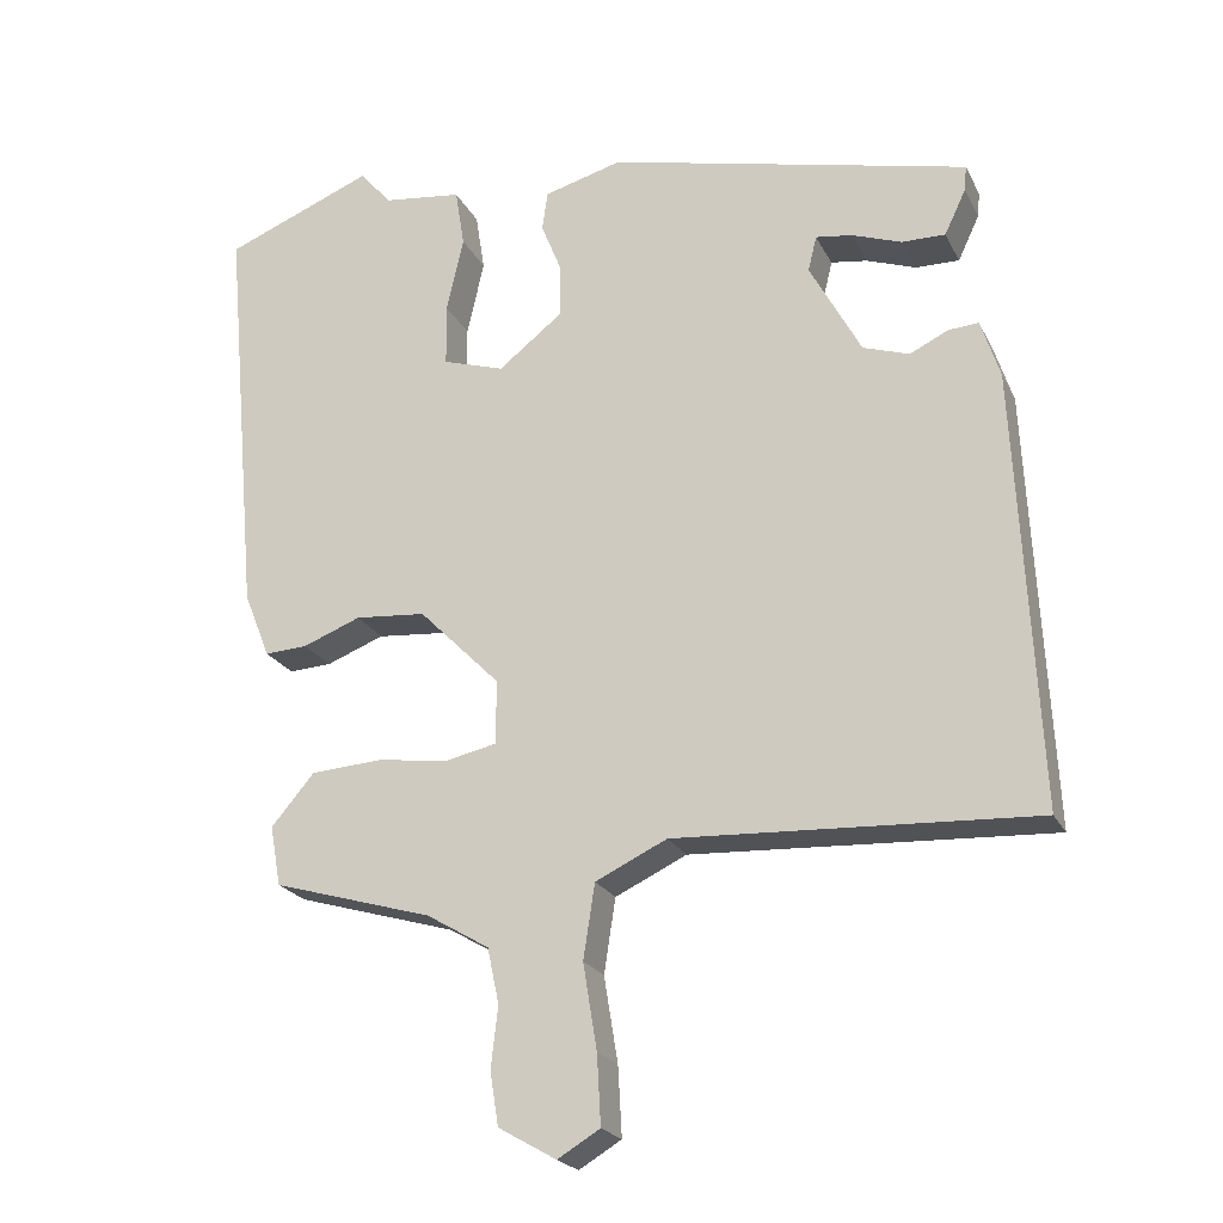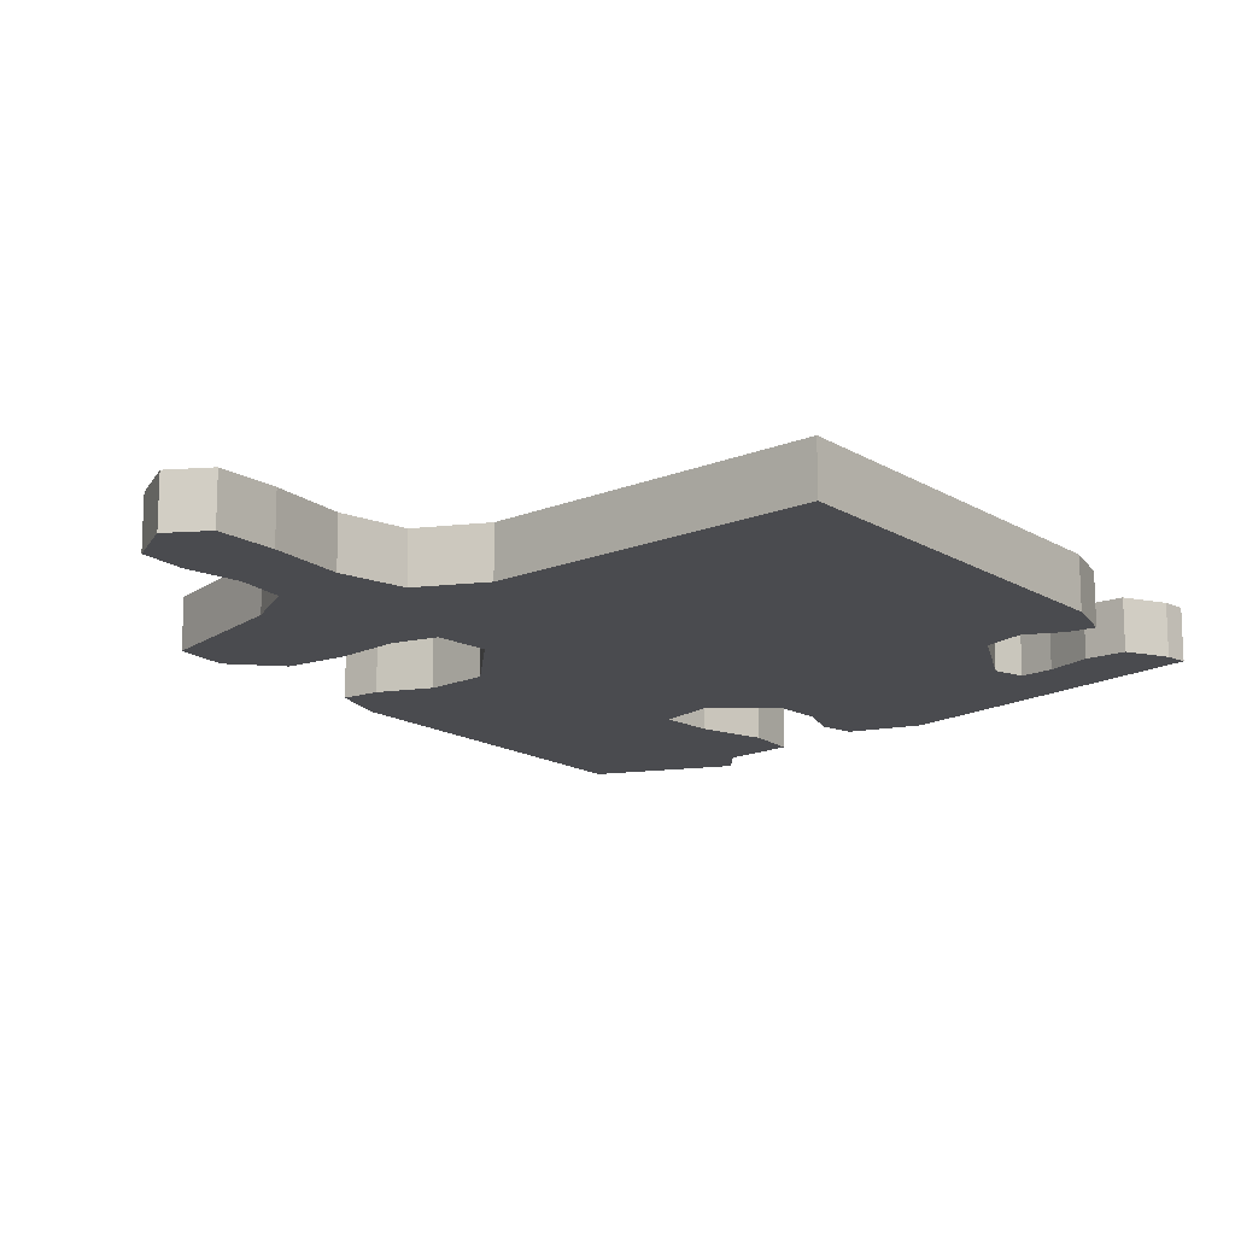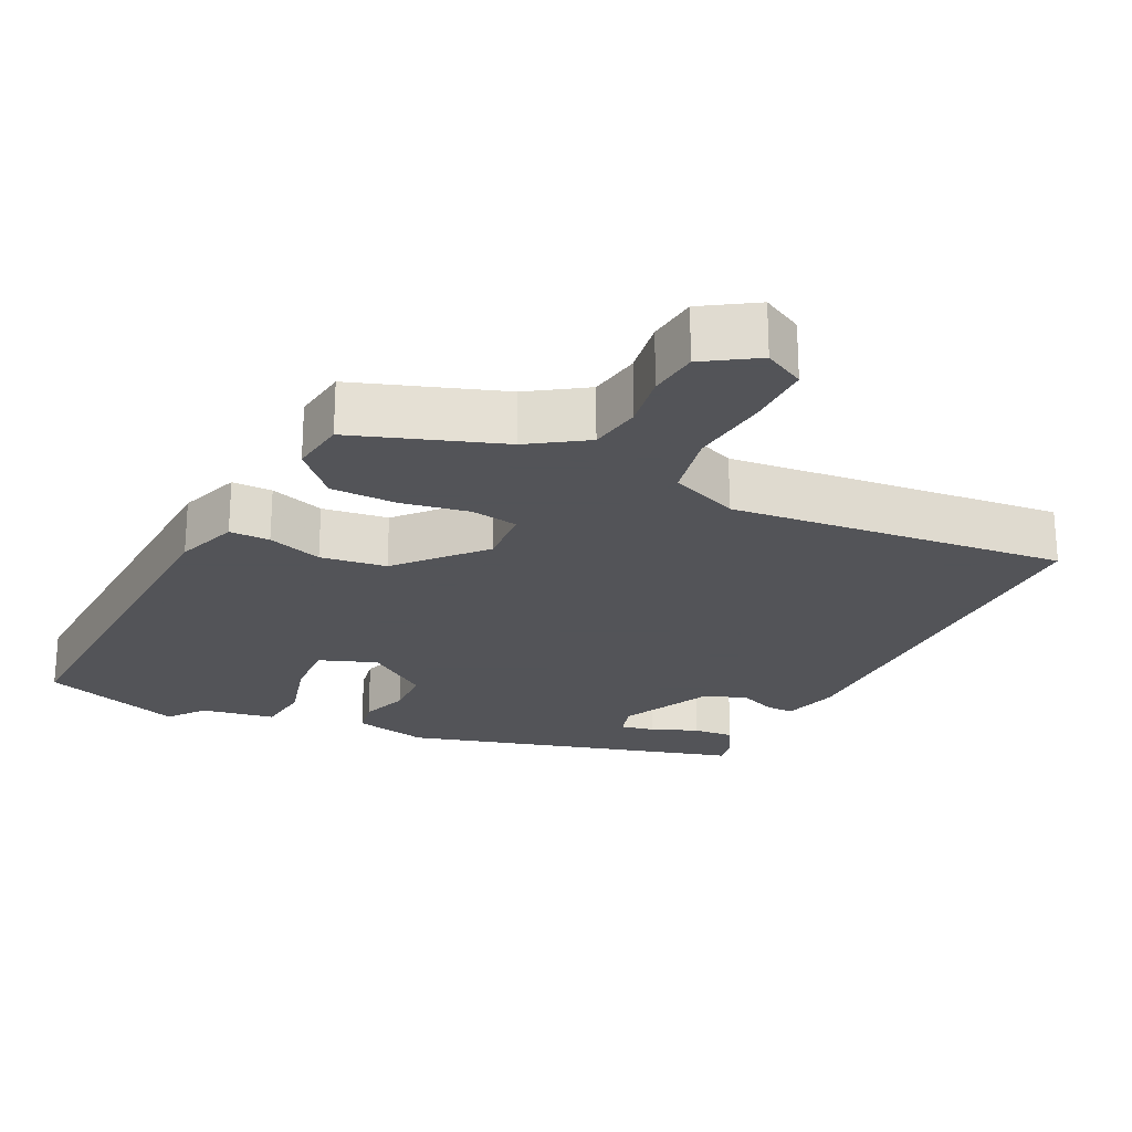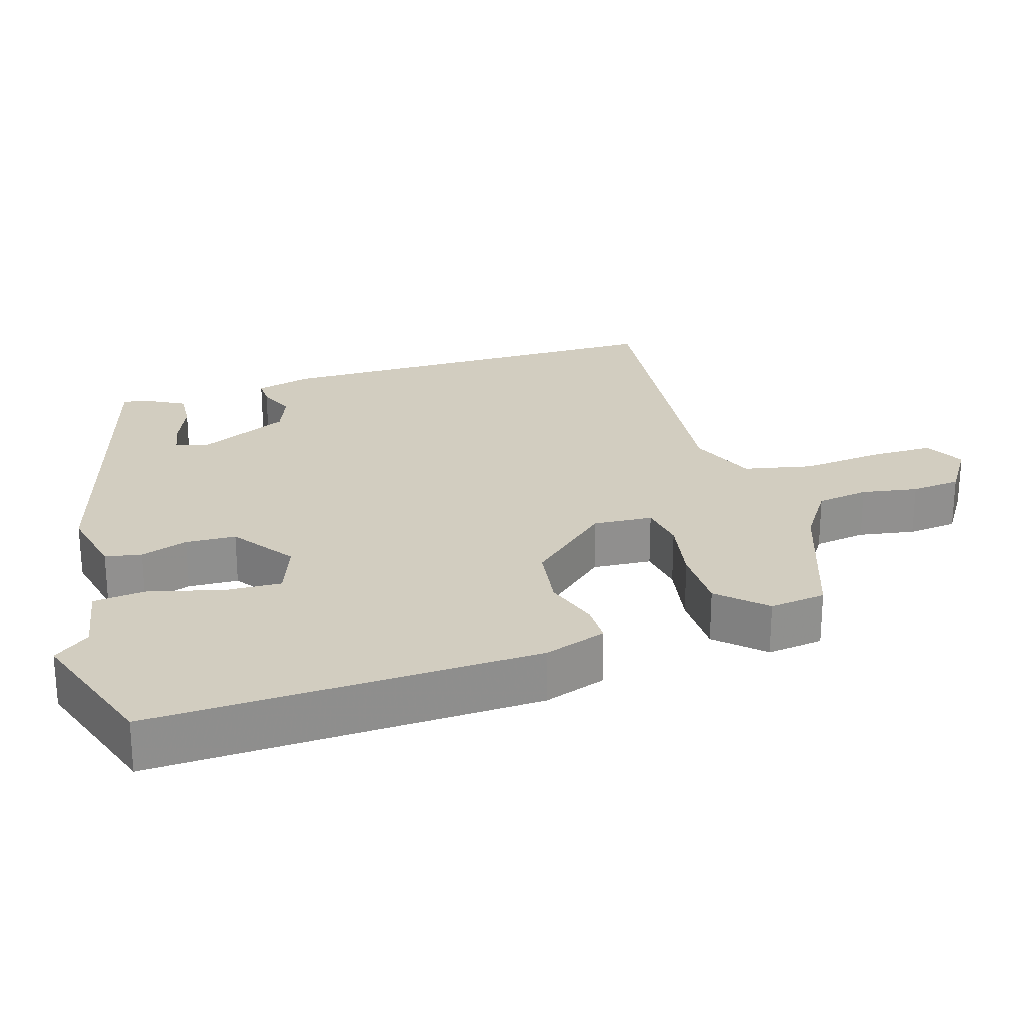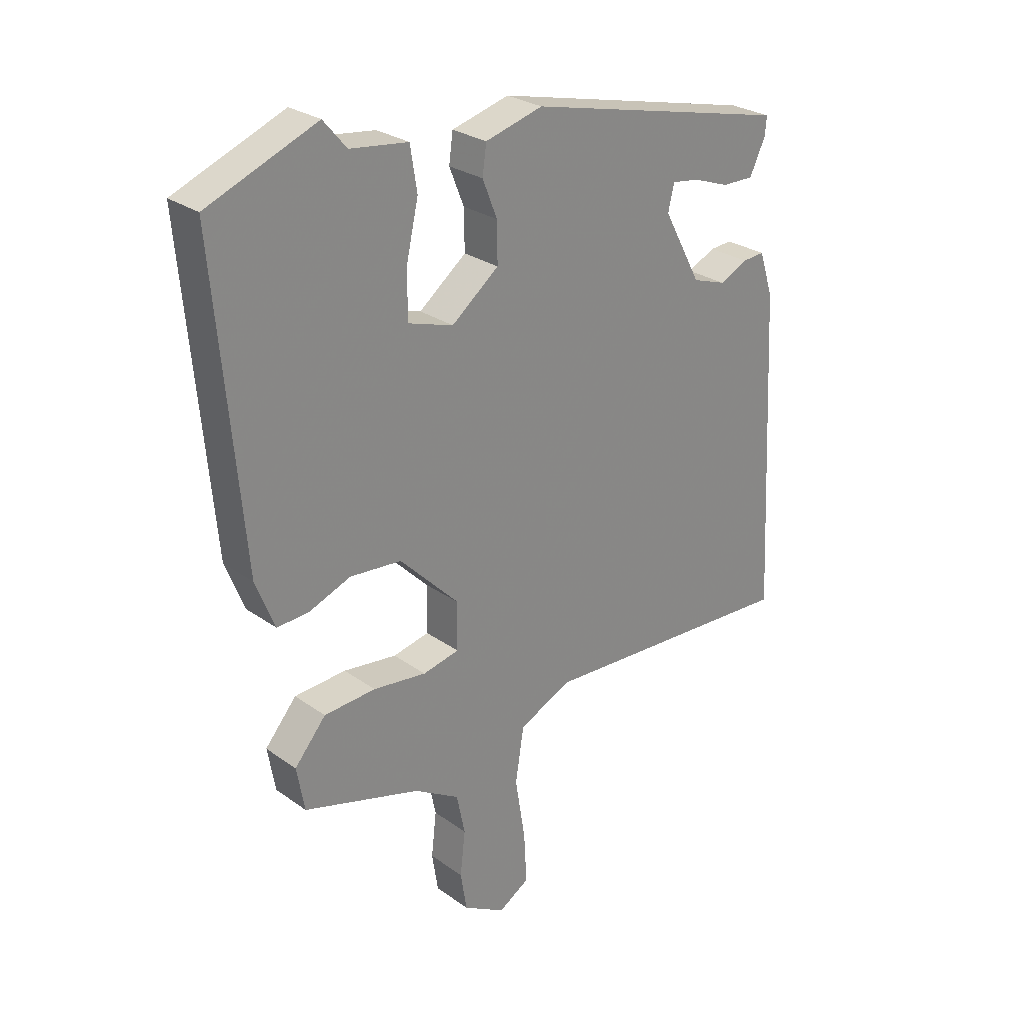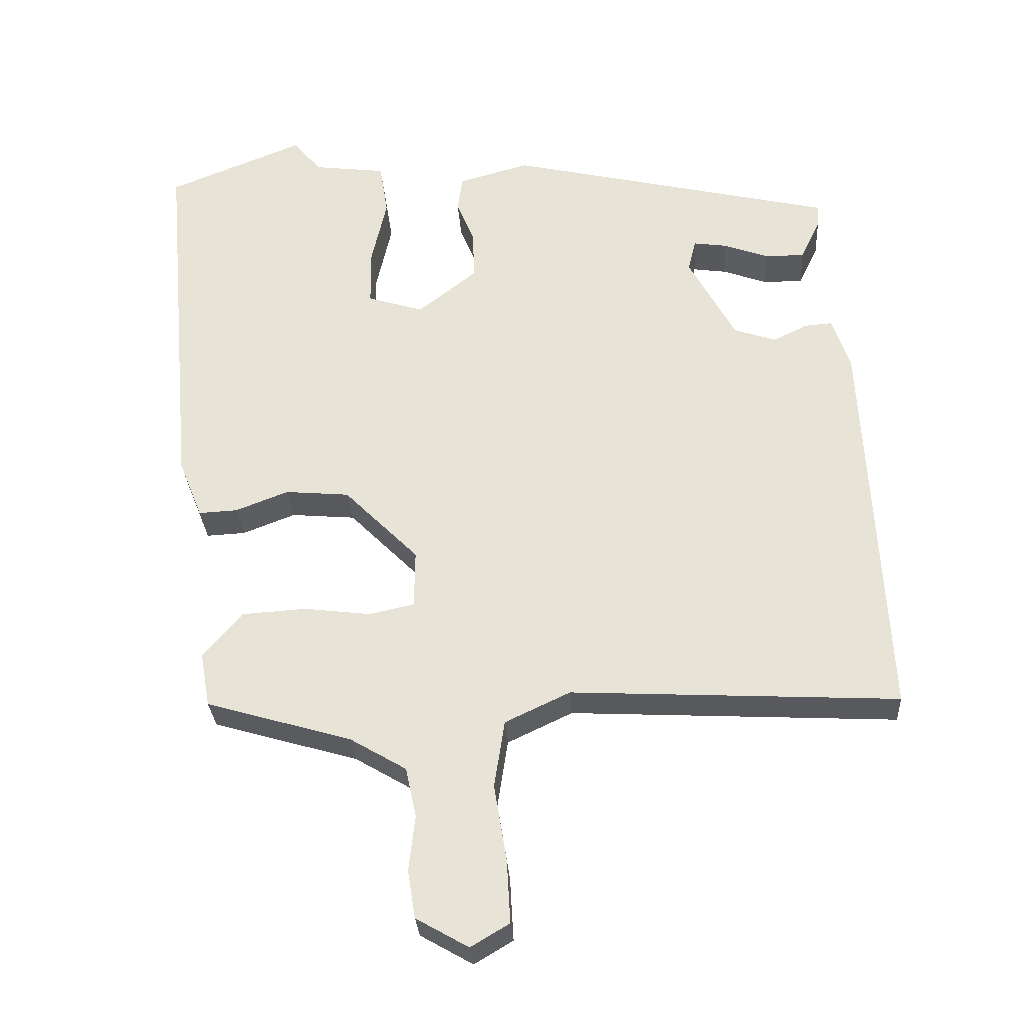
<metadata>
{"format":"obj","ext":"obj","renderer":"f3d","projection":"perspective","resolution":1024,"background":"white","views":[{"elev":-22.2,"azim":-159.2,"up":"+Z"},{"elev":-14.3,"azim":-140.2,"up":"+Y"},{"elev":-23.4,"azim":156.7,"up":"+Y"},{"elev":24.7,"azim":75.9,"up":"+Y"},{"elev":27.0,"azim":137.8,"up":"+Z"},{"elev":-29.9,"azim":-176.4,"up":"+Z"}]}
</metadata>
<code>
v -0.542 0.07 -0.486
v -0.514 0.07 0.081
v -0.489 0.07 0.158
v -0.45 0.07 0.155
v -0.4 0.07 0.131
v -0.34 0.07 0.151
v -0.273 0.07 0.275
v -0.284 0.07 0.321
v -0.332 0.07 0.314
v -0.396 0.07 0.291
v -0.453 0.07 0.29
v -0.481 0.07 0.349
v -0.484 0.07 0.382
v -0.013 0.07 0.492
v 0.089 0.07 0.464
v 0.096 0.07 0.413
v 0.07 0.07 0.348
v 0.069 0.07 0.278
v 0.153 0.07 0.212
v 0.233 0.07 0.237
v 0.234 0.07 0.318
v 0.212 0.07 0.416
v 0.224 0.07 0.492
v 0.327 0.07 0.505
v 0.368 0.07 0.553
v 0.562 0.07 0.475
v 0.514 0.07 -0.062
v 0.48 0.07 -0.147
v 0.424 0.07 -0.144
v 0.349 0.07 -0.115
v 0.257 0.07 -0.123
v 0.151 0.07 -0.23
v 0.152 0.07 -0.313
v 0.217 0.07 -0.327
v 0.312 0.07 -0.315
v 0.404 0.07 -0.321
v 0.46 0.07 -0.387
v 0.446 0.07 -0.465
v 0.238 0.07 -0.526
v 0.157 0.07 -0.574
v 0.142 0.07 -0.646
v 0.151 0.07 -0.725
v 0.14 0.07 -0.794
v 0.065 0.07 -0.837
v 0.01 0.07 -0.804
v 0.015 0.07 -0.714
v 0.033 0.07 -0.603
v 0.018 0.07 -0.506
v -0.075 0.07 -0.462
v -0.542 0 -0.486
v -0.514 0 0.081
v -0.489 0 0.158
v -0.45 0 0.155
v -0.4 0 0.131
v -0.34 0 0.151
v -0.273 0 0.275
v -0.284 0 0.321
v -0.332 0 0.314
v -0.396 0 0.291
v -0.453 0 0.29
v -0.481 0 0.349
v -0.484 0 0.382
v -0.013 0 0.492
v 0.089 0 0.464
v 0.096 0 0.413
v 0.07 0 0.348
v 0.069 0 0.278
v 0.153 0 0.212
v 0.233 0 0.237
v 0.234 0 0.318
v 0.212 0 0.416
v 0.224 0 0.492
v 0.327 0 0.505
v 0.368 0 0.553
v 0.562 0 0.475
v 0.514 0 -0.062
v 0.48 0 -0.147
v 0.424 0 -0.144
v 0.349 0 -0.115
v 0.257 0 -0.123
v 0.151 0 -0.23
v 0.152 0 -0.313
v 0.217 0 -0.327
v 0.312 0 -0.315
v 0.404 0 -0.321
v 0.46 0 -0.387
v 0.446 0 -0.465
v 0.238 0 -0.526
v 0.157 0 -0.574
v 0.142 0 -0.646
v 0.151 0 -0.725
v 0.14 0 -0.794
v 0.065 0 -0.837
v 0.01 0 -0.804
v 0.015 0 -0.714
v 0.033 0 -0.603
v 0.018 0 -0.506
v -0.075 0 -0.462
f 45 46 47
f 44 45 47
f 43 44 47
f 42 43 47
f 41 42 47
f 40 41 47 48
f 39 40 48
f 39 48 49
f 38 39 49
f 37 38 49
f 36 37 49
f 35 36 49
f 34 35 49
f 28 29 30
f 27 28 30
f 26 27 30
f 25 26 30
f 24 25 30
f 23 24 30
f 22 23 30
f 21 22 30
f 20 21 30 31
f 19 20 31 32
f 15 16 17
f 14 15 17
f 13 14 17
f 12 13 17
f 12 17 18
f 9 10 11 12
f 8 9 12
f 8 12 18
f 18 19 32
f 8 18 32
f 7 8 32
f 3 4 5
f 2 3 5
f 1 2 5
f 49 1 5
f 49 5 6
f 33 34 49
f 32 33 49
f 7 32 49
f 6 7 49
f 96 95 94
f 96 94 93
f 96 93 92
f 96 92 91
f 96 91 90
f 97 96 90 89
f 97 89 88
f 98 97 88
f 98 88 87
f 98 87 86
f 98 86 85
f 98 85 84
f 98 84 83
f 79 78 77
f 79 77 76
f 79 76 75
f 79 75 74
f 79 74 73
f 79 73 72
f 79 72 71
f 79 71 70
f 80 79 70 69
f 81 80 69 68
f 66 65 64
f 66 64 63
f 66 63 62
f 66 62 61
f 67 66 61
f 61 60 59 58
f 61 58 57
f 67 61 57
f 81 68 67
f 81 67 57
f 81 57 56
f 54 53 52
f 54 52 51
f 54 51 50
f 54 50 98
f 55 54 98
f 98 83 82
f 98 82 81
f 98 81 56
f 98 56 55
f 1 50 51 2
f 2 51 52 3
f 3 52 53 4
f 4 53 54 5
f 5 54 55 6
f 6 55 56 7
f 7 56 57 8
f 8 57 58 9
f 9 58 59 10
f 10 59 60 11
f 11 60 61 12
f 12 61 62 13
f 13 62 63 14
f 14 63 64 15
f 15 64 65 16
f 16 65 66 17
f 17 66 67 18
f 18 67 68 19
f 19 68 69 20
f 20 69 70 21
f 21 70 71 22
f 22 71 72 23
f 23 72 73 24
f 24 73 74 25
f 25 74 75 26
f 26 75 76 27
f 27 76 77 28
f 28 77 78 29
f 29 78 79 30
f 30 79 80 31
f 31 80 81 32
f 32 81 82 33
f 33 82 83 34
f 34 83 84 35
f 35 84 85 36
f 36 85 86 37
f 37 86 87 38
f 38 87 88 39
f 39 88 89 40
f 40 89 90 41
f 41 90 91 42
f 42 91 92 43
f 43 92 93 44
f 44 93 94 45
f 45 94 95 46
f 46 95 96 47
f 47 96 97 48
f 48 97 98 49
f 49 98 50 1

</code>
